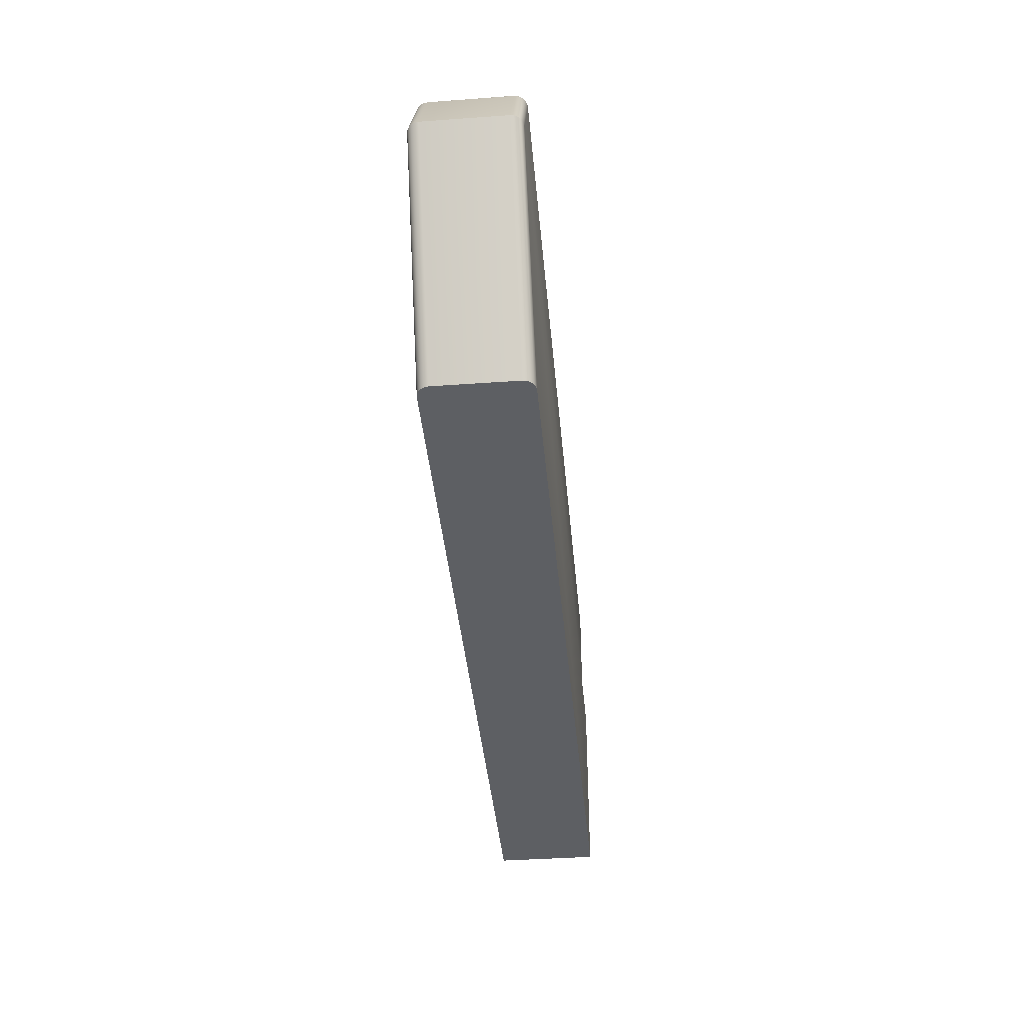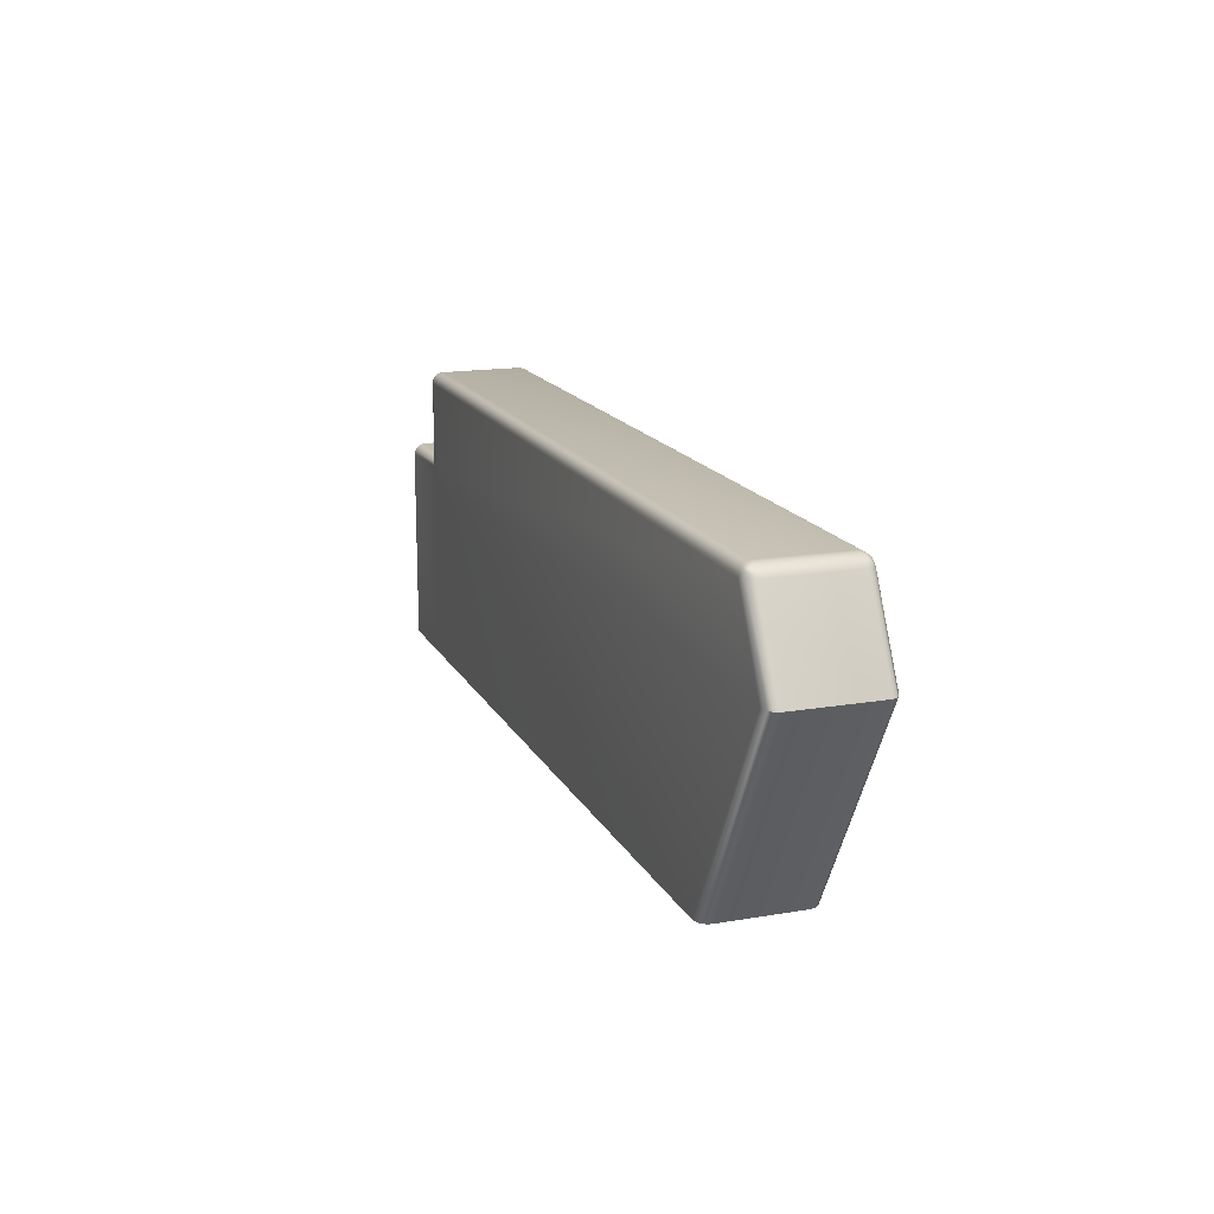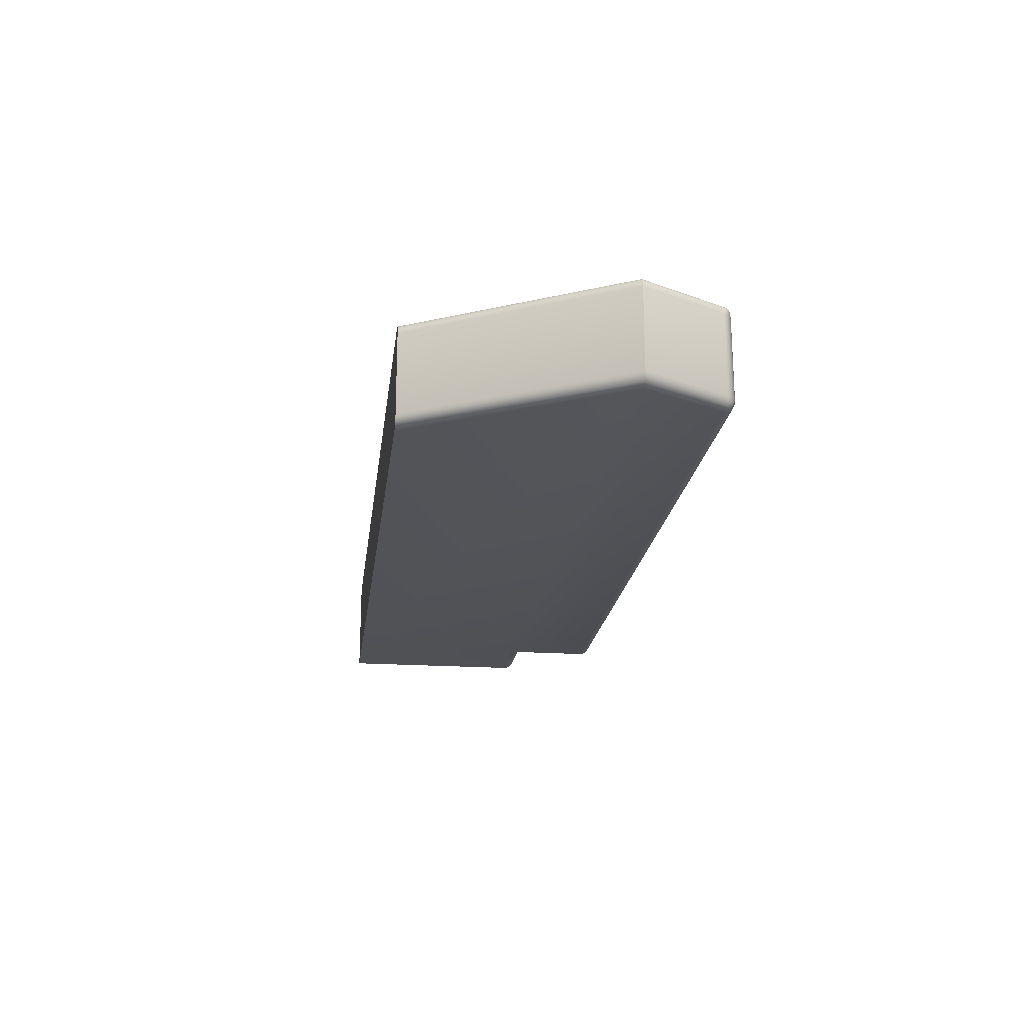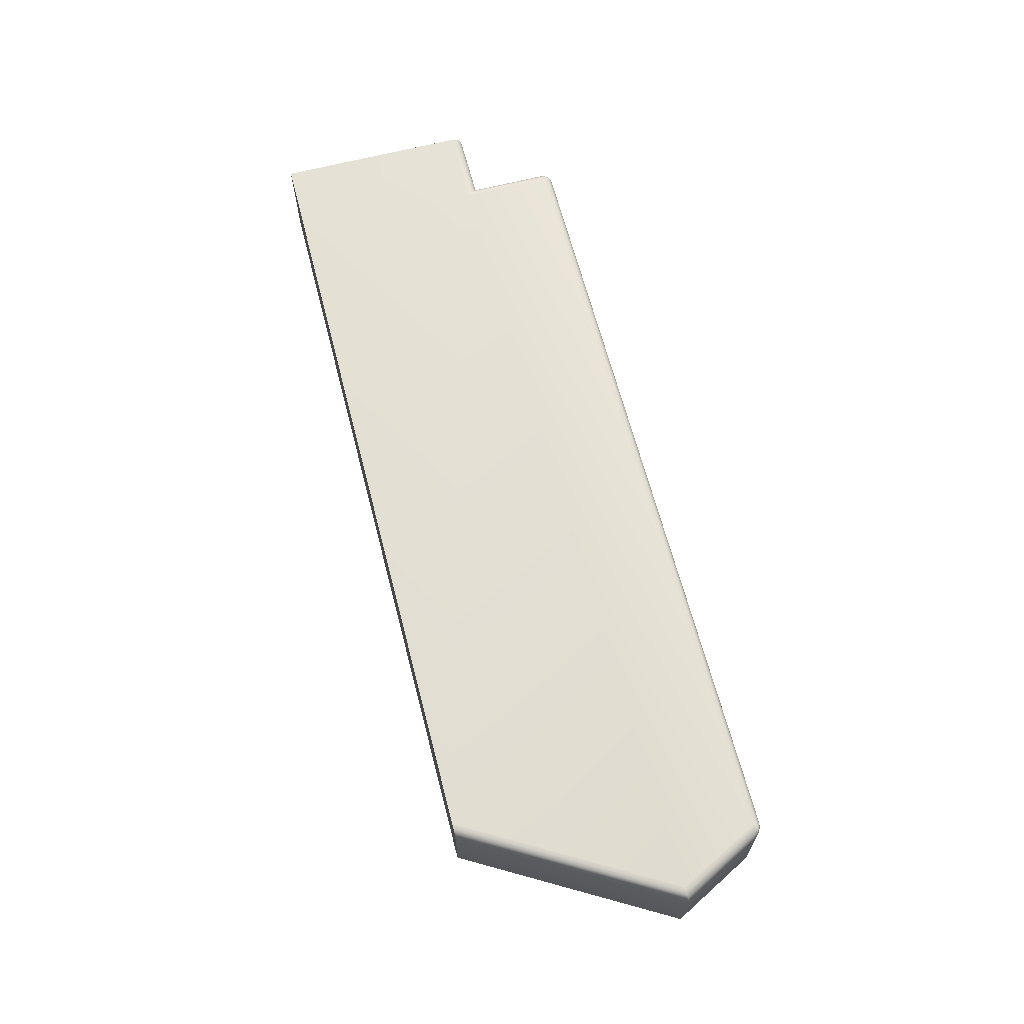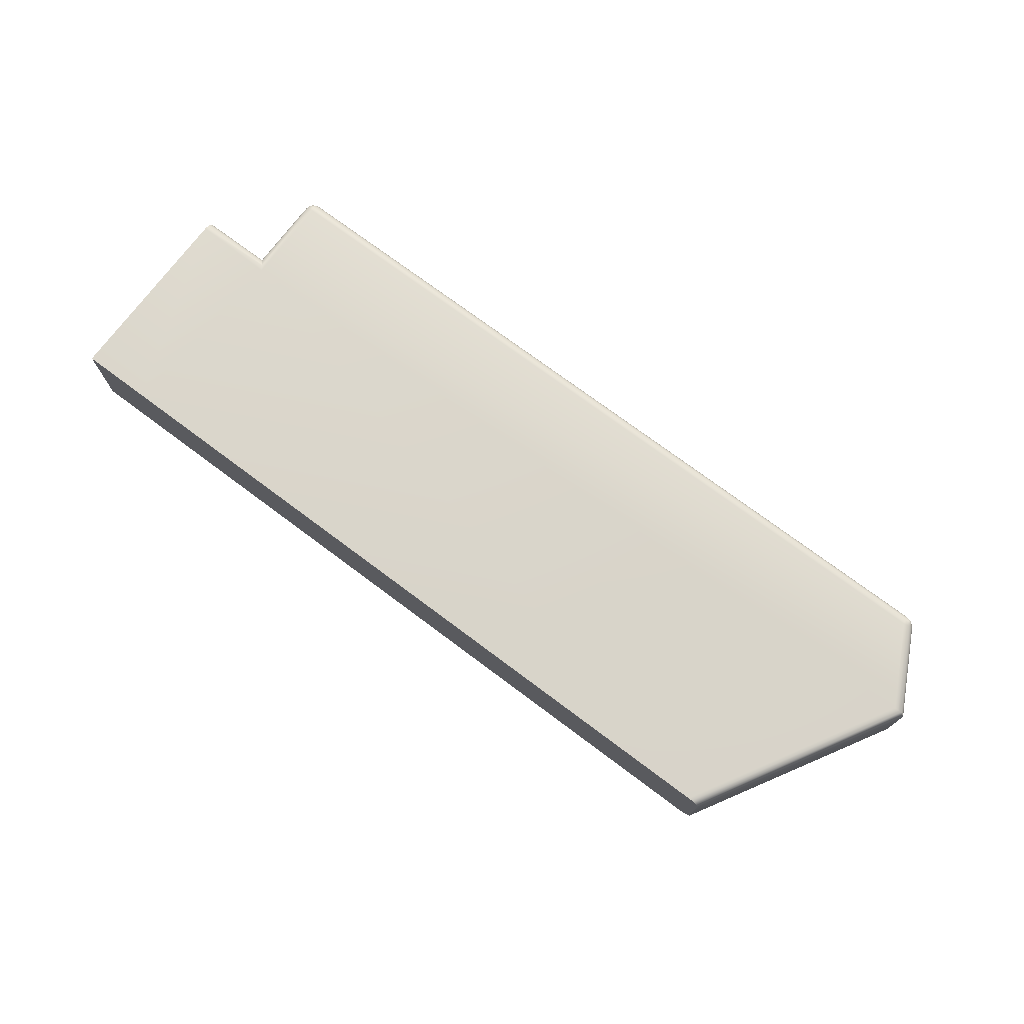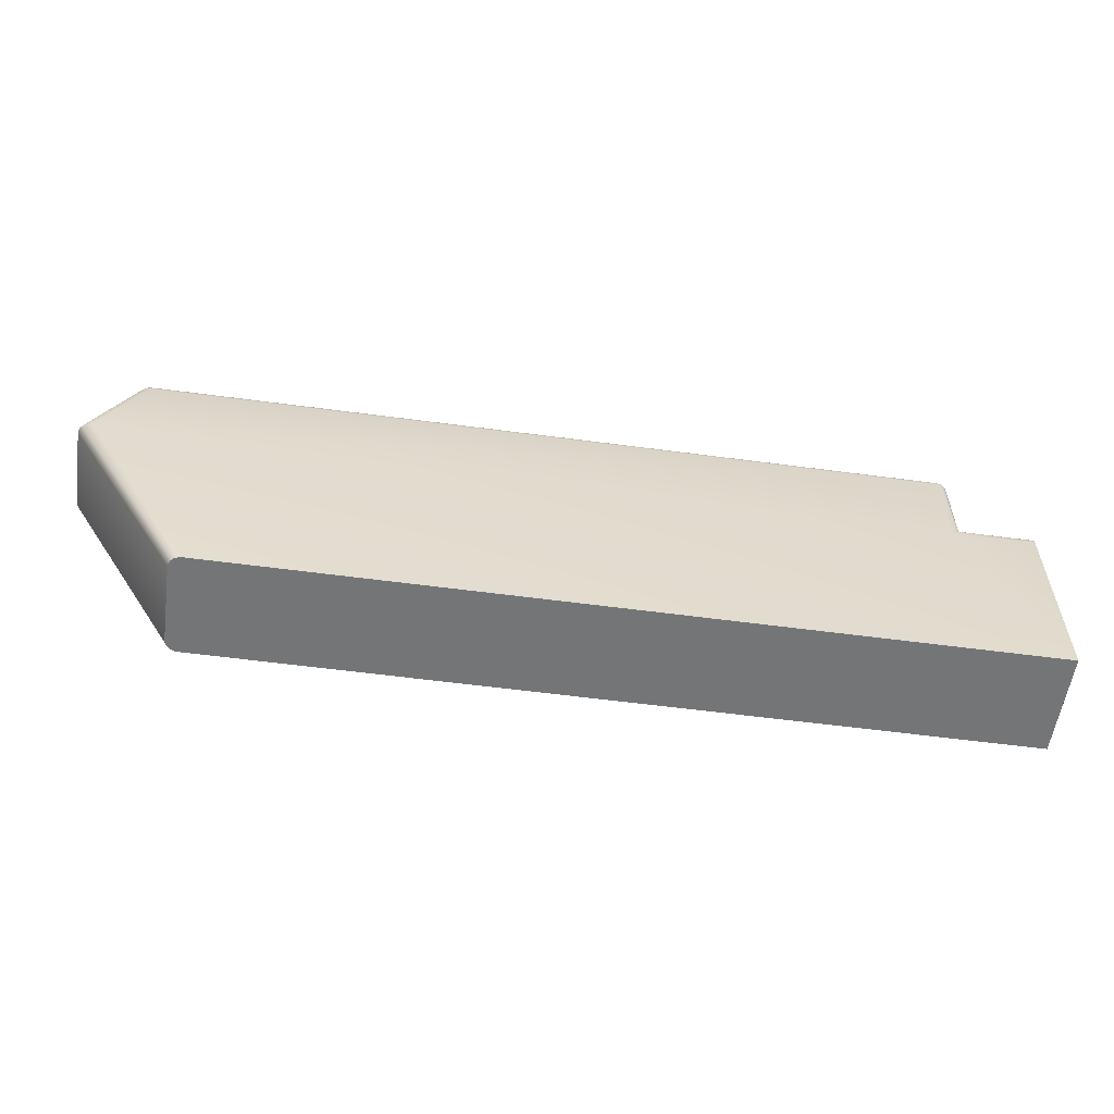
<metadata>
{"format":"obj","ext":"obj","renderer":"f3d","projection":"perspective","resolution":1024,"background":"white","views":[{"elev":-39.8,"azim":95.1,"up":"+Y"},{"elev":16.0,"azim":70.5,"up":"+Y"},{"elev":-20.2,"azim":83.0,"up":"+Z"},{"elev":65.2,"azim":75.5,"up":"+Z"},{"elev":73.7,"azim":36.8,"up":"+Z"},{"elev":-56.5,"azim":172.0,"up":"+Y"}]}
</metadata>
<code>
o Key.173
v -0.007521 -0.02382 -1.18
v -0.007521 -0.02382 -1.192
v 0.000482 -0.02382 -1.18
v 0.000482 -0.02382 -1.192
v 0.08334 -0.02382 -1.182
v 0.08193 -0.02382 -1.18
v 0.08328 -0.02382 -1.181
v 0.08307 -0.02382 -1.181
v 0.08276 -0.02382 -1.181
v 0.08237 -0.02382 -1.18
v 0.09651 -0.001015 -1.182
v 0.0951 -0.001015 -1.18
v 0.09644 -0.001015 -1.181
v 0.09624 -0.001015 -1.181
v 0.09593 -0.001015 -1.181
v 0.09554 -0.001015 -1.18
v -0.007521 -0.002061 -1.18
v -0.007521 -0.000823 -1.182
v -0.007521 -0.001678 -1.18
v -0.007521 -0.001333 -1.181
v -0.007521 -0.00106 -1.181
v -0.007521 -0.000884 -1.181
v 0.08193 -0.02382 -1.192
v 0.08334 -0.02382 -1.19
v 0.08237 -0.02382 -1.192
v 0.08276 -0.02382 -1.192
v 0.08307 -0.02382 -1.191
v 0.08328 -0.02382 -1.191
v 0.0951 -0.001015 -1.192
v 0.09651 -0.001015 -1.19
v 0.09554 -0.001015 -1.192
v 0.09593 -0.001015 -1.192
v 0.09624 -0.001015 -1.191
v 0.09644 -0.001015 -1.191
v -0.007521 -0.000823 -1.19
v -0.007521 -0.002061 -1.192
v -0.007521 -0.000884 -1.191
v -0.007521 -0.00106 -1.191
v -0.007521 -0.001333 -1.192
v -0.007521 -0.001678 -1.192
v 0.00172 -0.002252 -1.18
v 0.000482 -0.000823 -1.182
v 0.001337 -0.001678 -1.18
v 0.000992 -0.001333 -1.181
v 0.000719 -0.00106 -1.181
v 0.000543 -0.000884 -1.181
v 0.000482 -0.000823 -1.19
v 0.00172 -0.002252 -1.192
v 0.000543 -0.000884 -1.191
v 0.000719 -0.00106 -1.191
v 0.000992 -0.001333 -1.192
v 0.001337 -0.001678 -1.192
v 0.00172 0.007937 -1.192
v 0.000482 0.007937 -1.19
v 0.00172 0.009175 -1.19
v 0.001337 0.007937 -1.192
v 0.000993 0.007937 -1.192
v 0.00172 0.008319 -1.192
v 0.001339 0.008318 -1.192
v 0.001012 0.008305 -1.191
v 0.00172 0.008664 -1.192
v 0.001351 0.008645 -1.191
v 0.001067 0.00859 -1.191
v 0.000543 0.008319 -1.19
v 0.000719 0.008664 -1.19
v 0.000543 0.007937 -1.191
v 0.000606 0.008318 -1.191
v 0.000774 0.008645 -1.191
v 0.000719 0.007937 -1.191
v 0.000774 0.008305 -1.191
v 0.000896 0.00859 -1.191
v 0.00172 0.009114 -1.191
v 0.00172 0.008938 -1.191
v 0.001337 0.009114 -1.19
v 0.001339 0.009051 -1.191
v 0.001351 0.008883 -1.191
v 0.000993 0.008938 -1.19
v 0.001012 0.008883 -1.191
v 0.001067 0.008761 -1.191
v 0.09047 0.007937 -1.192
v 0.08998 0.009175 -1.19
v 0.0918 0.008081 -1.19
v 0.0903 0.008301 -1.192
v 0.09016 0.008636 -1.192
v 0.09087 0.007963 -1.192
v 0.0907 0.008325 -1.192
v 0.09056 0.008642 -1.191
v 0.09123 0.007993 -1.192
v 0.09106 0.008342 -1.191
v 0.09088 0.008614 -1.191
v 0.09041 0.00914 -1.19
v 0.09084 0.008994 -1.19
v 0.09 0.009095 -1.191
v 0.09042 0.009058 -1.191
v 0.09083 0.00892 -1.191
v 0.09006 0.00891 -1.191
v 0.09047 0.00888 -1.191
v 0.09082 0.008785 -1.191
v 0.09172 0.008055 -1.191
v 0.09153 0.008025 -1.191
v 0.09158 0.008437 -1.19
v 0.0915 0.00841 -1.191
v 0.09131 0.00837 -1.191
v 0.09125 0.008752 -1.19
v 0.09118 0.008709 -1.191
v 0.09107 0.008634 -1.191
v 0.0918 0.008081 -1.182
v 0.08998 0.009175 -1.182
v 0.09047 0.007937 -1.18
v 0.09156 0.008416 -1.182
v 0.09122 0.008721 -1.182
v 0.0917 0.008128 -1.181
v 0.09144 0.008491 -1.181
v 0.09117 0.008742 -1.181
v 0.0915 0.008139 -1.181
v 0.09126 0.008536 -1.181
v 0.09108 0.008742 -1.181
v 0.09007 0.009109 -1.181
v 0.09017 0.008935 -1.181
v 0.0904 0.009117 -1.182
v 0.09052 0.009047 -1.181
v 0.09064 0.008905 -1.181
v 0.09082 0.008963 -1.182
v 0.09087 0.008923 -1.181
v 0.09091 0.008843 -1.181
v 0.09085 0.008037 -1.18
v 0.0912 0.008107 -1.181
v 0.09038 0.008318 -1.18
v 0.09076 0.008423 -1.18
v 0.09103 0.008513 -1.181
v 0.09028 0.008662 -1.181
v 0.09072 0.008701 -1.181
v 0.09095 0.008729 -1.181
v 0.00172 0.007937 -1.18
v 0.00172 0.009175 -1.182
v 0.000482 0.007937 -1.182
v 0.00172 0.008319 -1.18
v 0.00172 0.008664 -1.181
v 0.001337 0.007937 -1.18
v 0.001339 0.008318 -1.18
v 0.001352 0.008645 -1.181
v 0.000993 0.007937 -1.181
v 0.001012 0.008305 -1.181
v 0.001067 0.00859 -1.181
v 0.001337 0.009114 -1.182
v 0.000993 0.008938 -1.182
v 0.00172 0.009114 -1.181
v 0.001339 0.009051 -1.181
v 0.001012 0.008883 -1.181
v 0.00172 0.008938 -1.181
v 0.001352 0.008883 -1.181
v 0.001067 0.008761 -1.181
v 0.000543 0.007937 -1.181
v 0.000719 0.007937 -1.181
v 0.000543 0.008319 -1.182
v 0.000606 0.008318 -1.181
v 0.000774 0.008305 -1.181
v 0.000719 0.008664 -1.182
v 0.000774 0.008645 -1.181
v 0.000896 0.00859 -1.181
f 1 17 19 20 21 22 18 35 37 38 39 40 36 2
f 4 48 29 23
f 29 48 53 80
f 3 4 23 25 26 27 28 24 5 7 8 9 10 6
f 11 30 82 107
f 2 36 48 4
f 3 41 17 1
f 1 2 4 3
f 47 42 136 54
f 24 30 11 5
f 35 18 42 47
f 41 12 109 134
f 55 135 108 81
f 53 56 59 58
f 56 57 60 59
f 57 69 70 60
f 58 59 62 61
f 59 60 63 62
f 60 70 71 63
f 54 64 67 66
f 64 65 68 67
f 65 77 78 68
f 66 67 70 69
f 67 68 71 70
f 68 78 79 71
f 55 72 75 74
f 72 73 76 75
f 73 61 62 76
f 74 75 78 77
f 75 76 79 78
f 76 62 63 79
f 63 71 79
f 80 83 86 85
f 83 84 87 86
f 84 96 97 87
f 85 86 89 88
f 86 87 90 89
f 87 97 98 90
f 81 91 94 93
f 91 92 95 94
f 92 104 105 95
f 93 94 97 96
f 94 95 98 97
f 95 105 106 98
f 82 99 102 101
f 99 100 103 102
f 100 88 89 103
f 101 102 105 104
f 102 103 106 105
f 103 89 90 106
f 90 98 106
f 107 110 113 112
f 110 111 114 113
f 111 123 124 114
f 112 113 116 115
f 113 114 117 116
f 114 124 125 117
f 108 118 121 120
f 118 119 122 121
f 119 131 132 122
f 120 121 124 123
f 121 122 125 124
f 122 132 133 125
f 109 126 129 128
f 126 127 130 129
f 127 115 116 130
f 128 129 132 131
f 129 130 133 132
f 130 116 117 133
f 117 125 133
f 134 137 140 139
f 137 138 141 140
f 138 150 151 141
f 139 140 143 142
f 140 141 144 143
f 141 151 152 144
f 135 145 148 147
f 145 146 149 148
f 146 158 159 149
f 147 148 151 150
f 148 149 152 151
f 149 159 160 152
f 136 153 156 155
f 153 154 157 156
f 154 142 143 157
f 155 156 159 158
f 156 157 160 159
f 157 143 144 160
f 144 152 160
f 5 11 13 7
f 7 13 14 8
f 8 14 15 9
f 9 15 16 10
f 10 16 12 6
f 42 18 22 46
f 46 22 21 45
f 45 21 20 44
f 44 20 19 43
f 43 19 17 41
f 30 24 28 34
f 34 28 27 33
f 33 27 26 32
f 32 26 25 31
f 31 25 23 29
f 35 47 49 37
f 37 49 50 38
f 38 50 51 39
f 39 51 52 40
f 40 52 48 36
f 55 81 93 72
f 72 93 96 73
f 73 96 84 61
f 61 84 83 58
f 58 83 80 53
f 81 108 120 91
f 91 120 123 92
f 92 123 111 104
f 104 111 110 101
f 101 110 107 82
f 108 135 147 118
f 118 147 150 119
f 119 150 138 131
f 131 138 137 128
f 128 137 134 109
f 135 55 74 145
f 145 74 77 146
f 146 77 65 158
f 158 65 64 155
f 155 64 54 136
f 47 54 66 49
f 49 66 69 50
f 50 69 57 51
f 51 57 56 52
f 52 56 53 48
f 82 30 34 99
f 99 34 33 100
f 100 33 32 88
f 88 32 31 85
f 85 31 29 80
f 11 107 112 13
f 13 112 115 14
f 14 115 127 15
f 15 127 126 16
f 16 126 109 12
f 136 42 46 153
f 153 46 45 154
f 154 45 44 142
f 142 44 43 139
f 139 43 41 134
f 6 12 41 3

</code>
